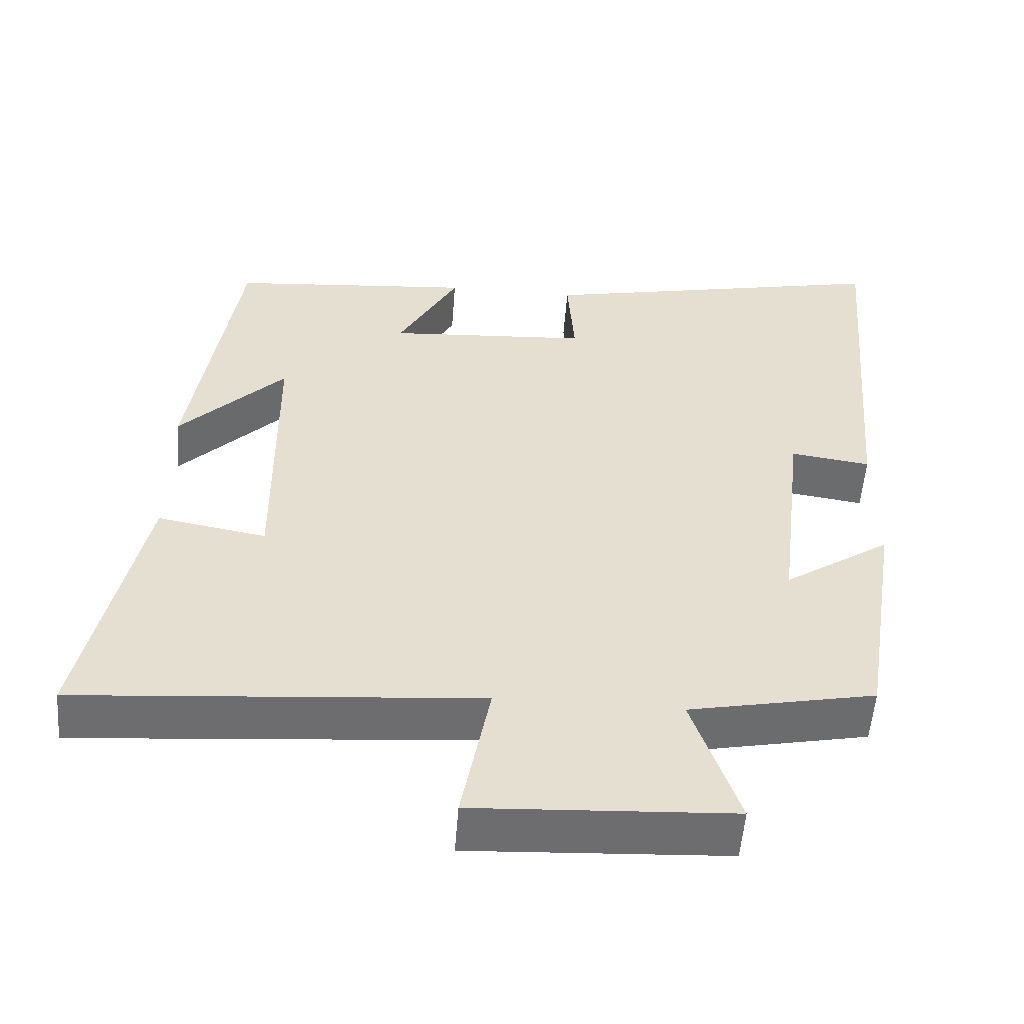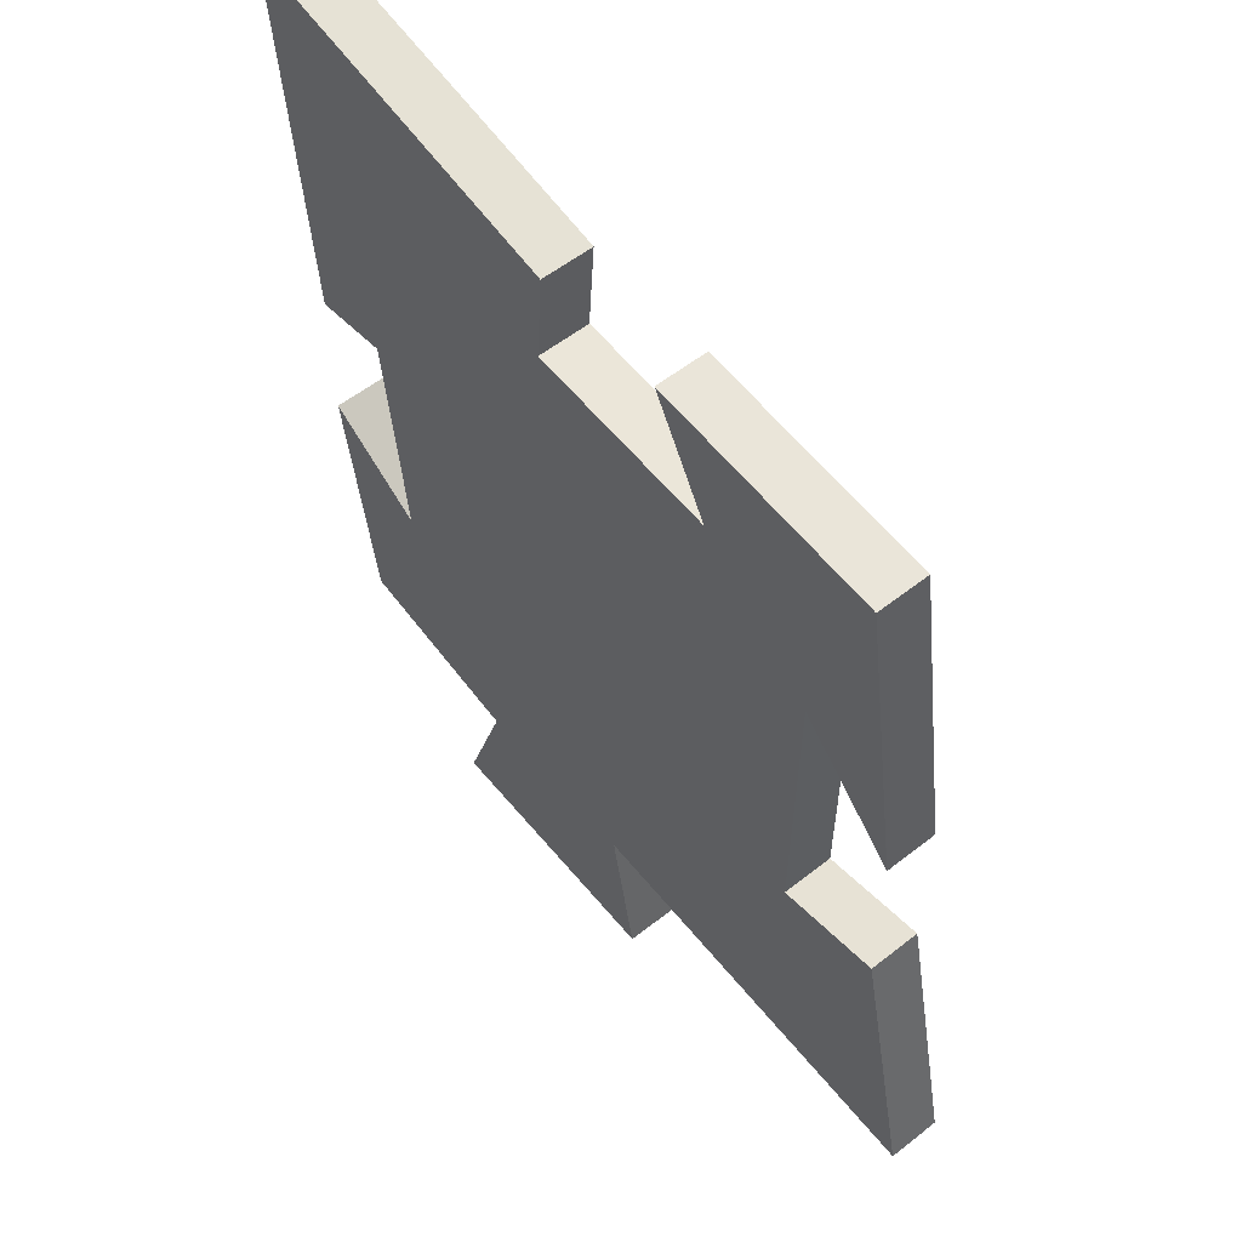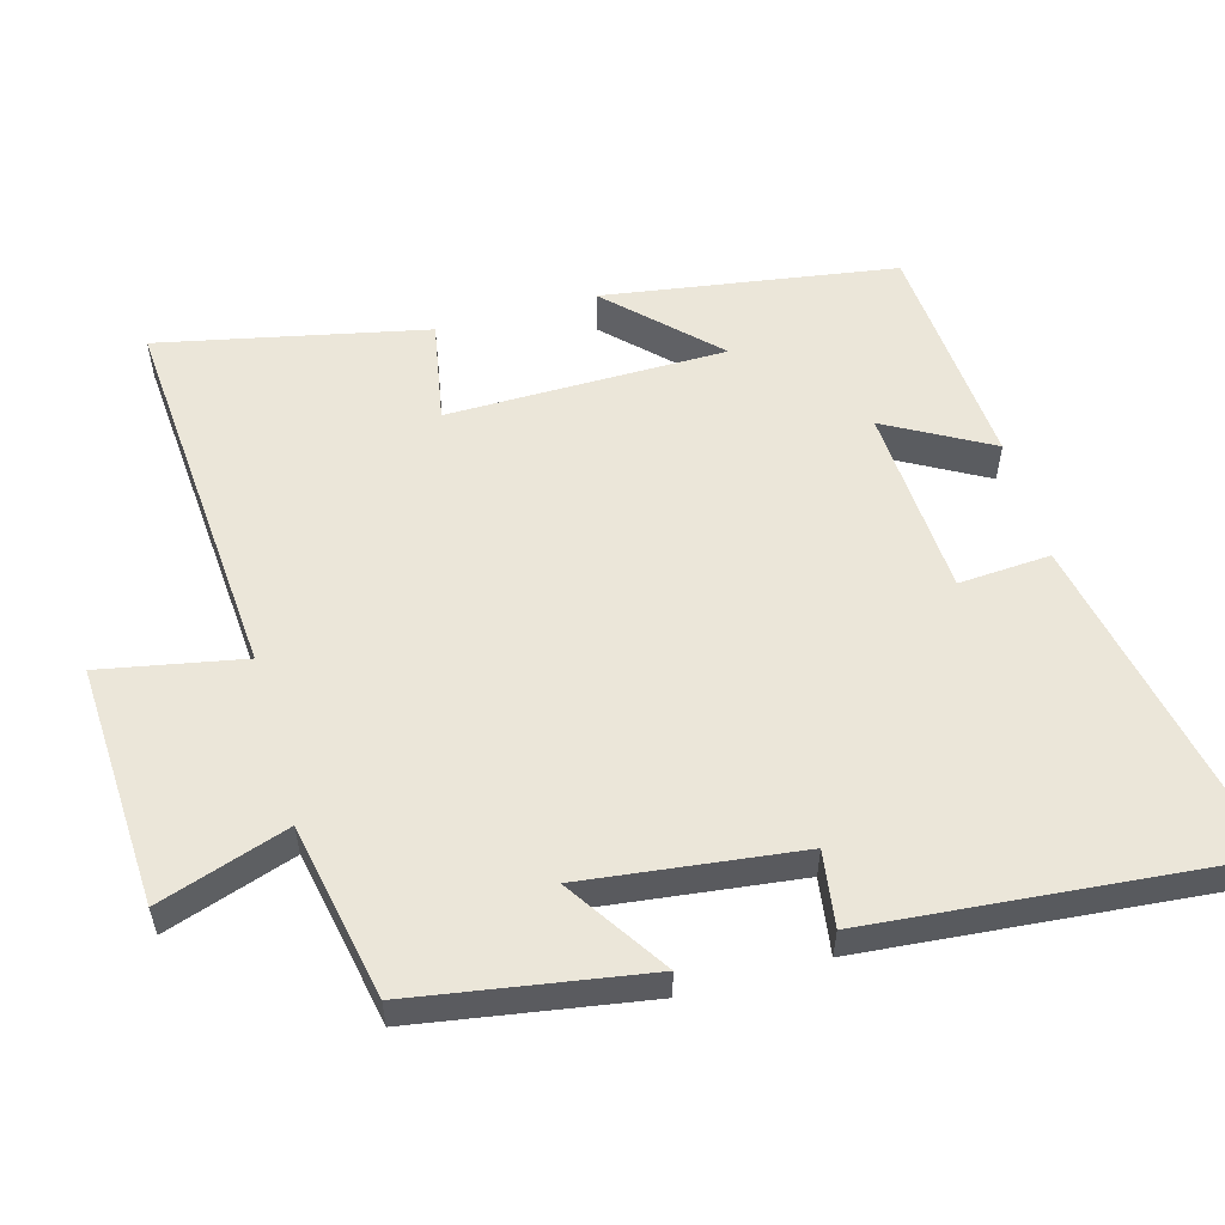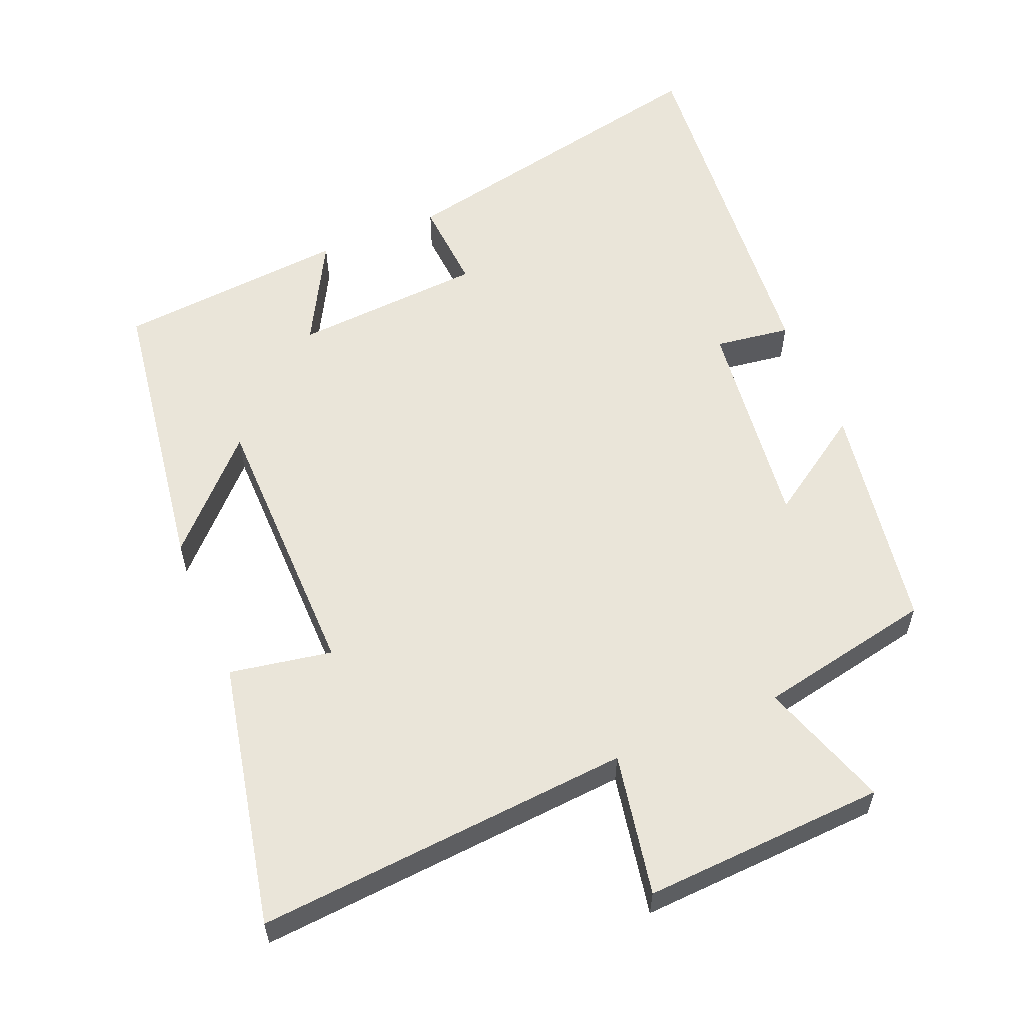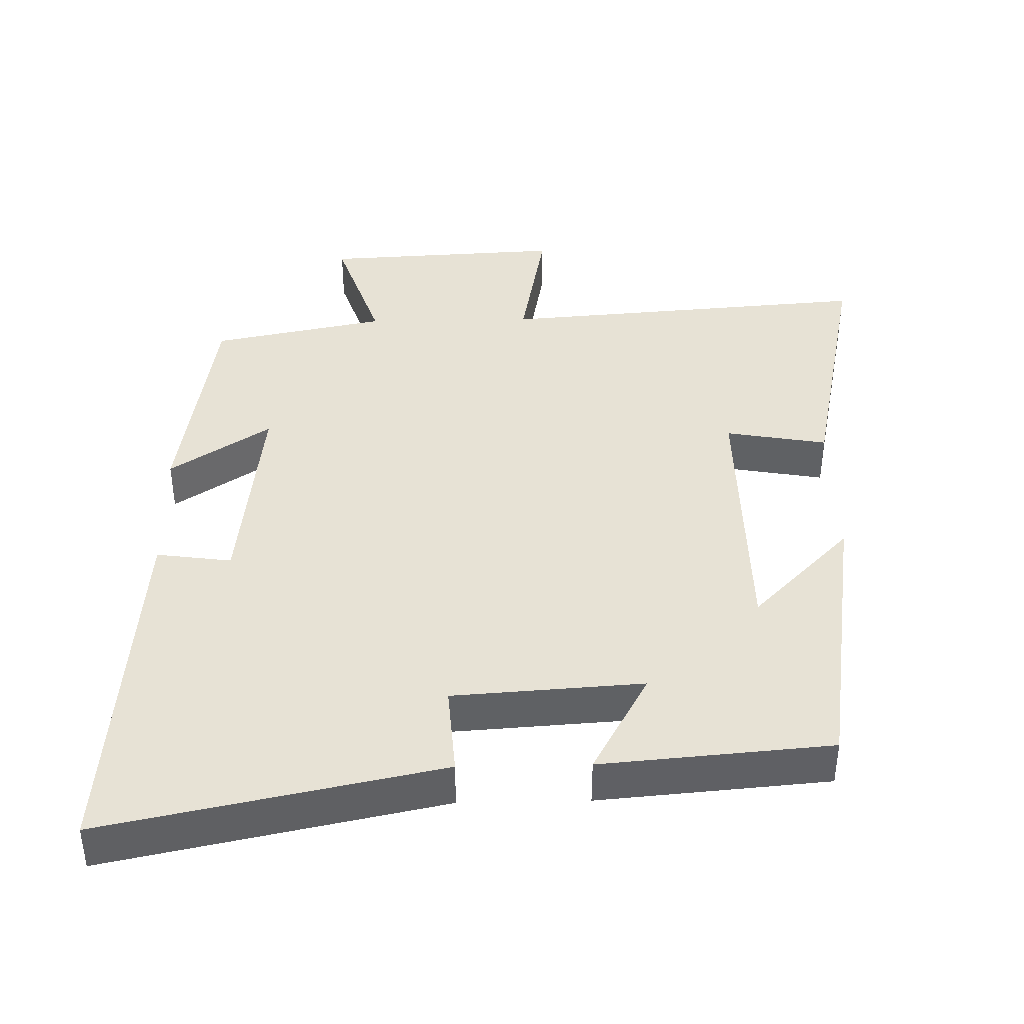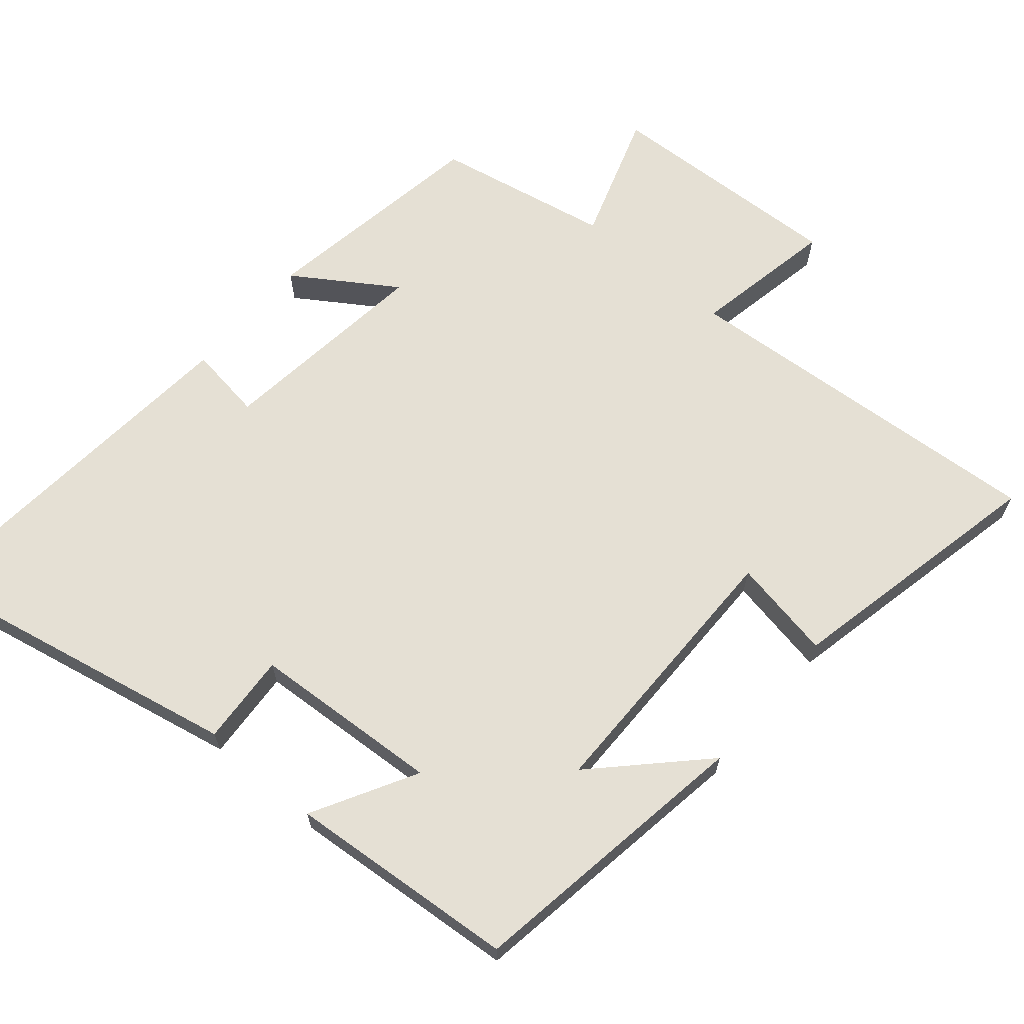
<metadata>
{"format":"obj","ext":"obj","renderer":"f3d","projection":"perspective","resolution":1024,"background":"white","views":[{"elev":-54.1,"azim":175.6,"up":"+Z"},{"elev":55.8,"azim":50.4,"up":"+Z"},{"elev":55.8,"azim":-105.4,"up":"+Y"},{"elev":58.1,"azim":157.4,"up":"+Y"},{"elev":40.5,"azim":-1.2,"up":"+Y"},{"elev":65.8,"azim":40.6,"up":"+Y"}]}
</metadata>
<code>
v 0.579 0.07 -0.542
v 0.045 0.07 -0.5
v 0.083 0.07 -0.702
v -0.261 0.07 -0.684
v -0.199 0.07 -0.5
v -0.448 0.07 -0.45
v -0.5 0.07 -0.122
v -0.357 0.07 -0.217
v -0.393 0.07 0.089
v -0.5 0.07 0.074
v -0.545 0.07 0.599
v -0.069 0.07 0.5
v -0.078 0.07 0.37
v 0.192 0.07 0.352
v 0.111 0.07 0.5
v 0.438 0.07 0.472
v 0.5 0.07 0.059
v 0.359 0.07 0.203
v 0.355 0.07 -0.191
v 0.5 0.07 -0.165
v 0.579 0 -0.542
v 0.045 0 -0.5
v 0.083 0 -0.702
v -0.261 0 -0.684
v -0.199 0 -0.5
v -0.448 0 -0.45
v -0.5 0 -0.122
v -0.357 0 -0.217
v -0.393 0 0.089
v -0.5 0 0.074
v -0.545 0 0.599
v -0.069 0 0.5
v -0.078 0 0.37
v 0.192 0 0.352
v 0.111 0 0.5
v 0.438 0 0.472
v 0.5 0 0.059
v 0.359 0 0.203
v 0.355 0 -0.191
v 0.5 0 -0.165
f 19 20 1 2
f 18 19 2
f 15 16 17 18
f 14 15 18
f 13 14 18 2
f 10 11 12 13
f 9 10 13
f 8 9 13 2
f 5 6 7 8
f 5 8 2 3
f 3 4 5
f 22 21 40 39
f 22 39 38
f 38 37 36 35
f 38 35 34
f 22 38 34 33
f 33 32 31 30
f 33 30 29
f 22 33 29 28
f 28 27 26 25
f 23 22 28 25
f 25 24 23
f 1 21 22 2
f 2 22 23 3
f 3 23 24 4
f 4 24 25 5
f 5 25 26 6
f 6 26 27 7
f 7 27 28 8
f 8 28 29 9
f 9 29 30 10
f 10 30 31 11
f 11 31 32 12
f 12 32 33 13
f 13 33 34 14
f 14 34 35 15
f 15 35 36 16
f 16 36 37 17
f 17 37 38 18
f 18 38 39 19
f 19 39 40 20
f 20 40 21 1

</code>
